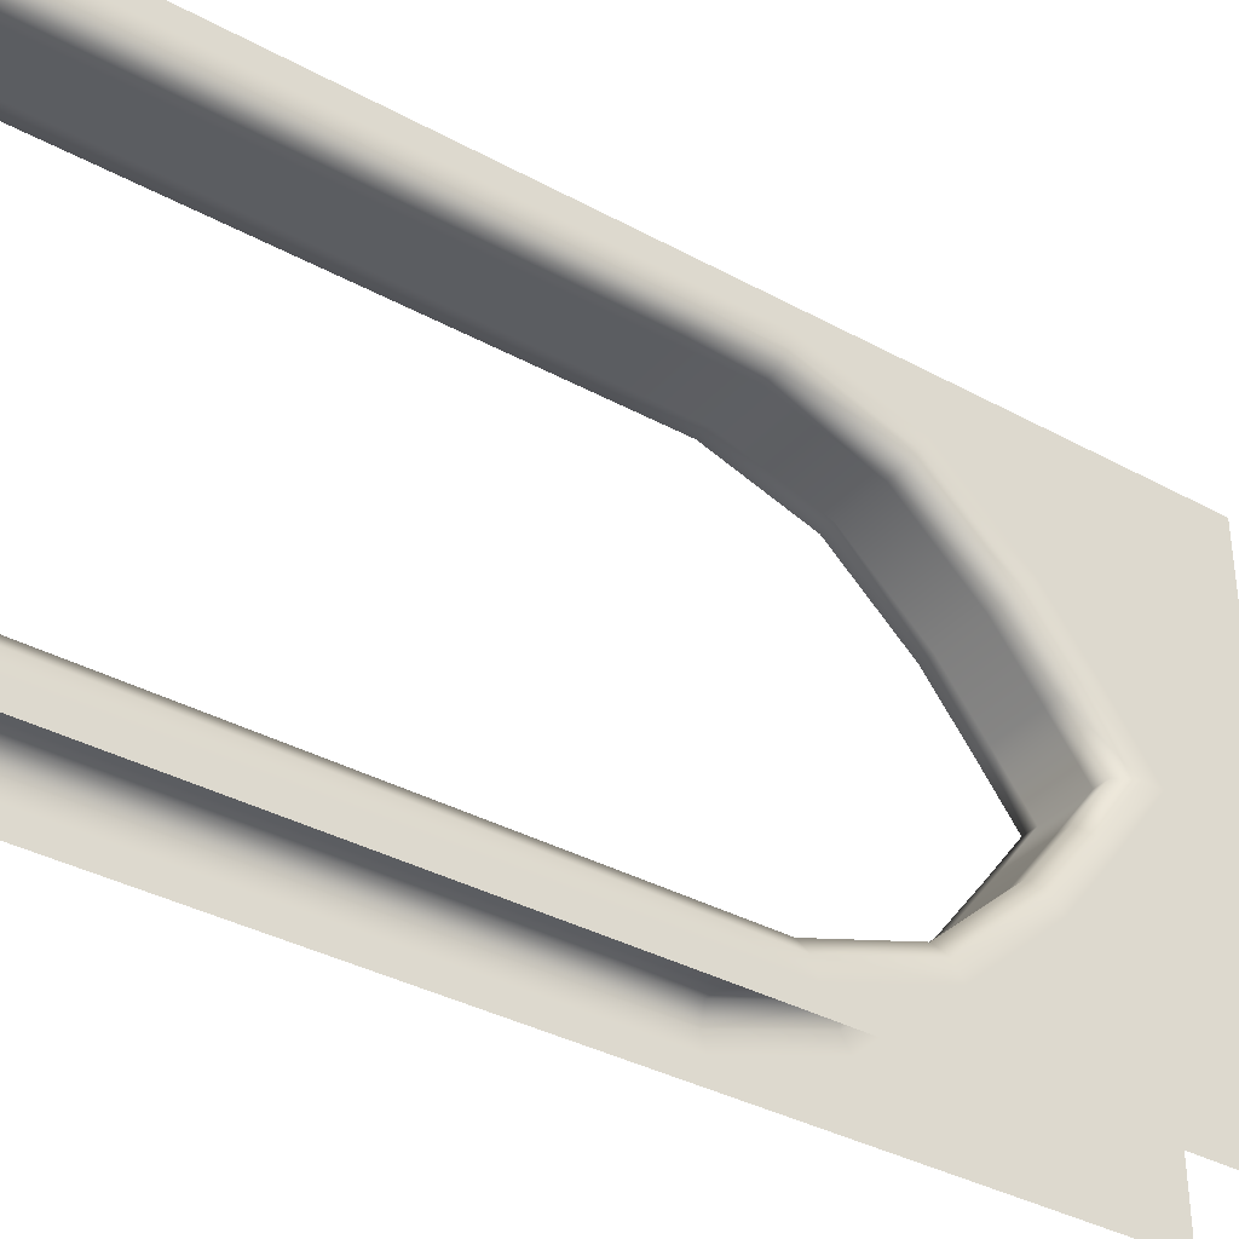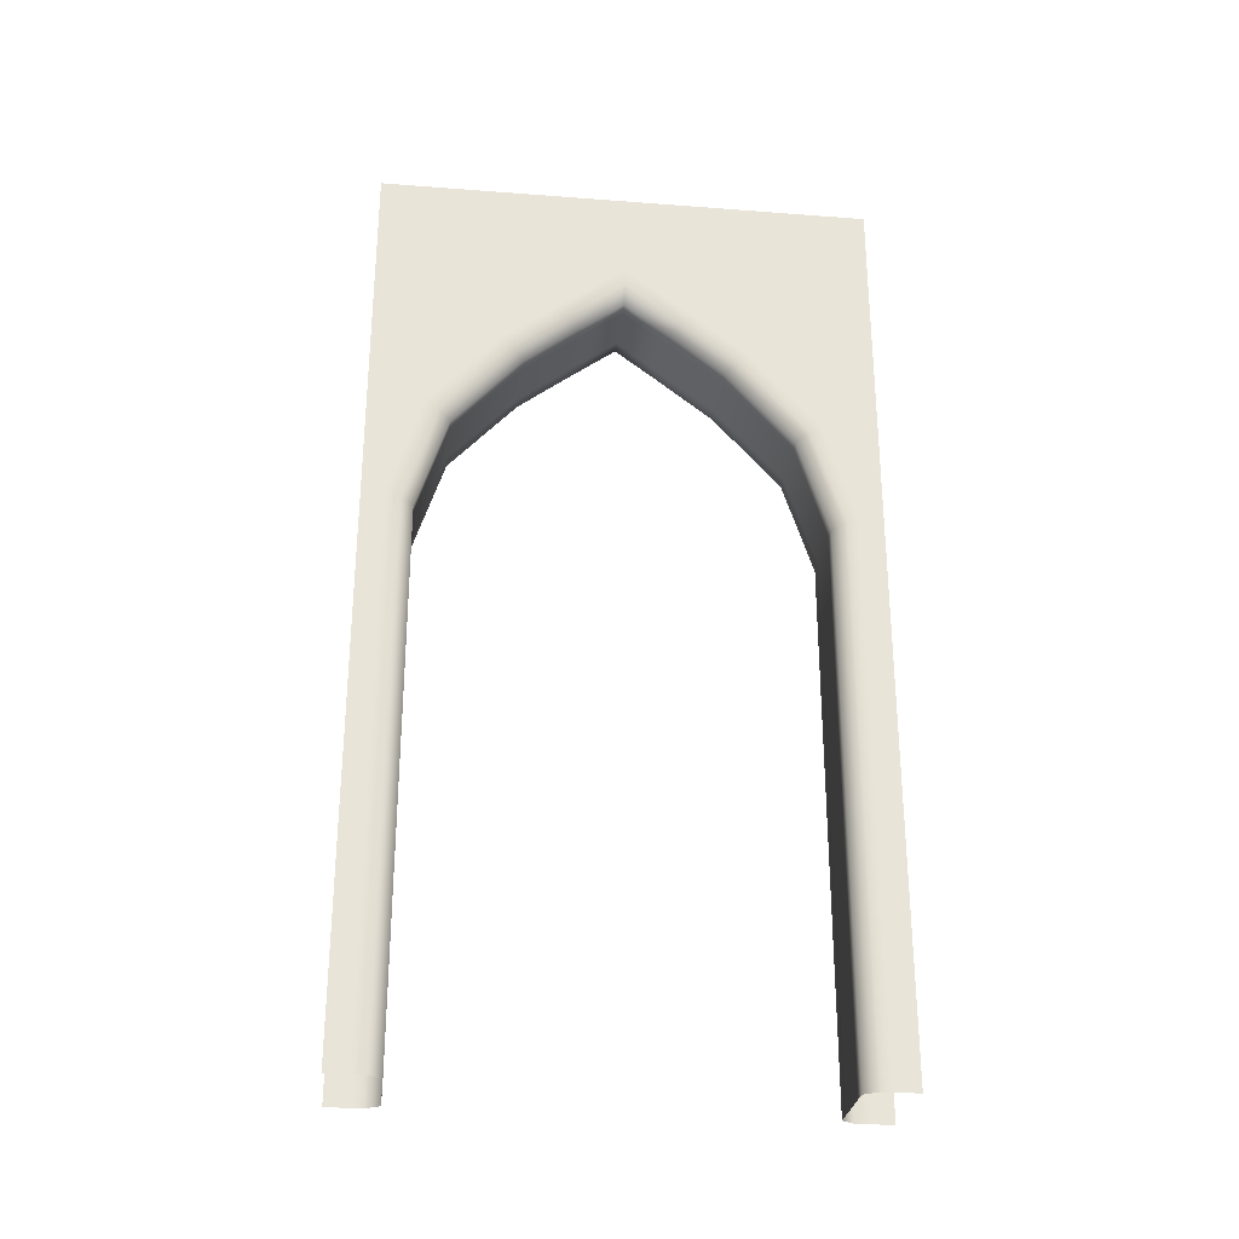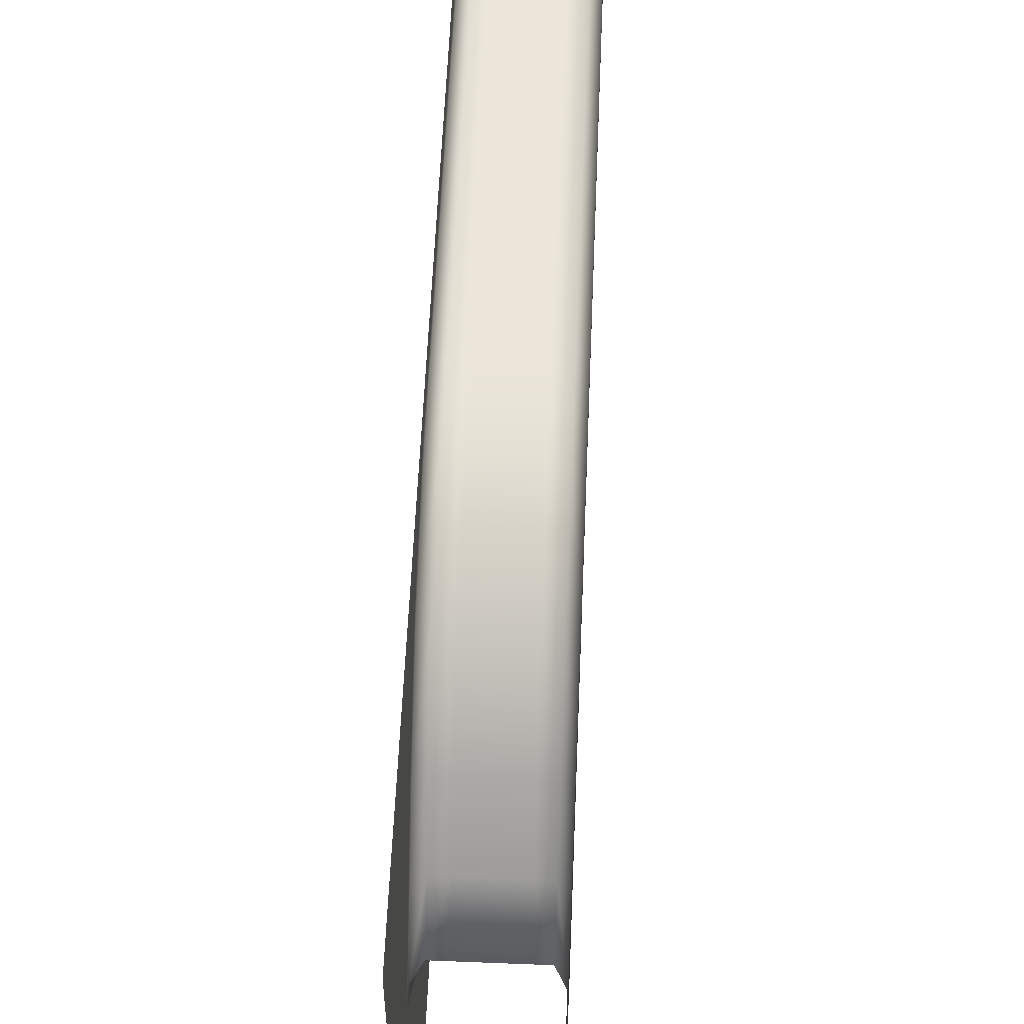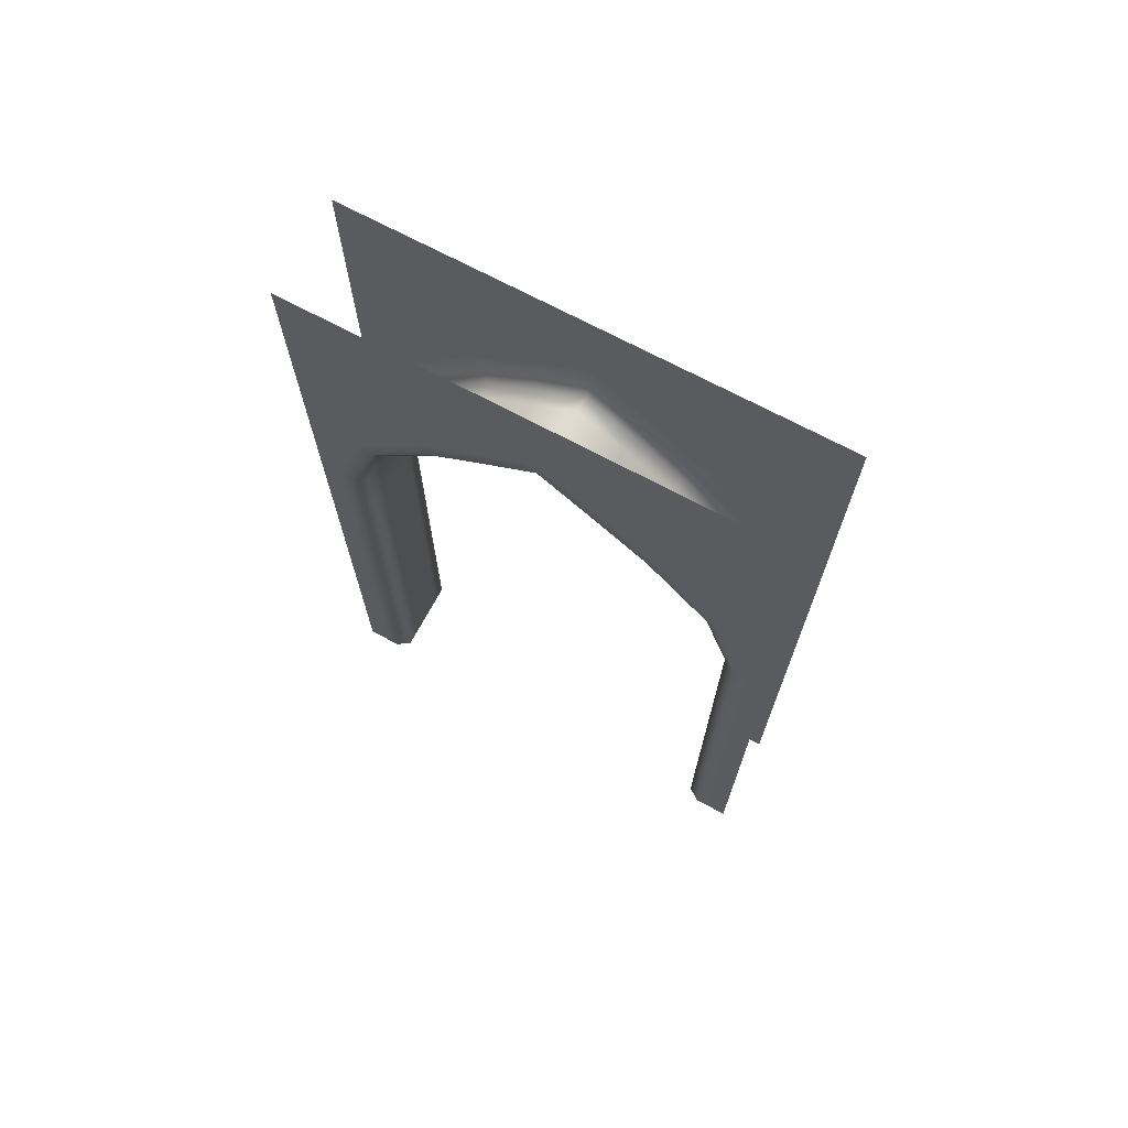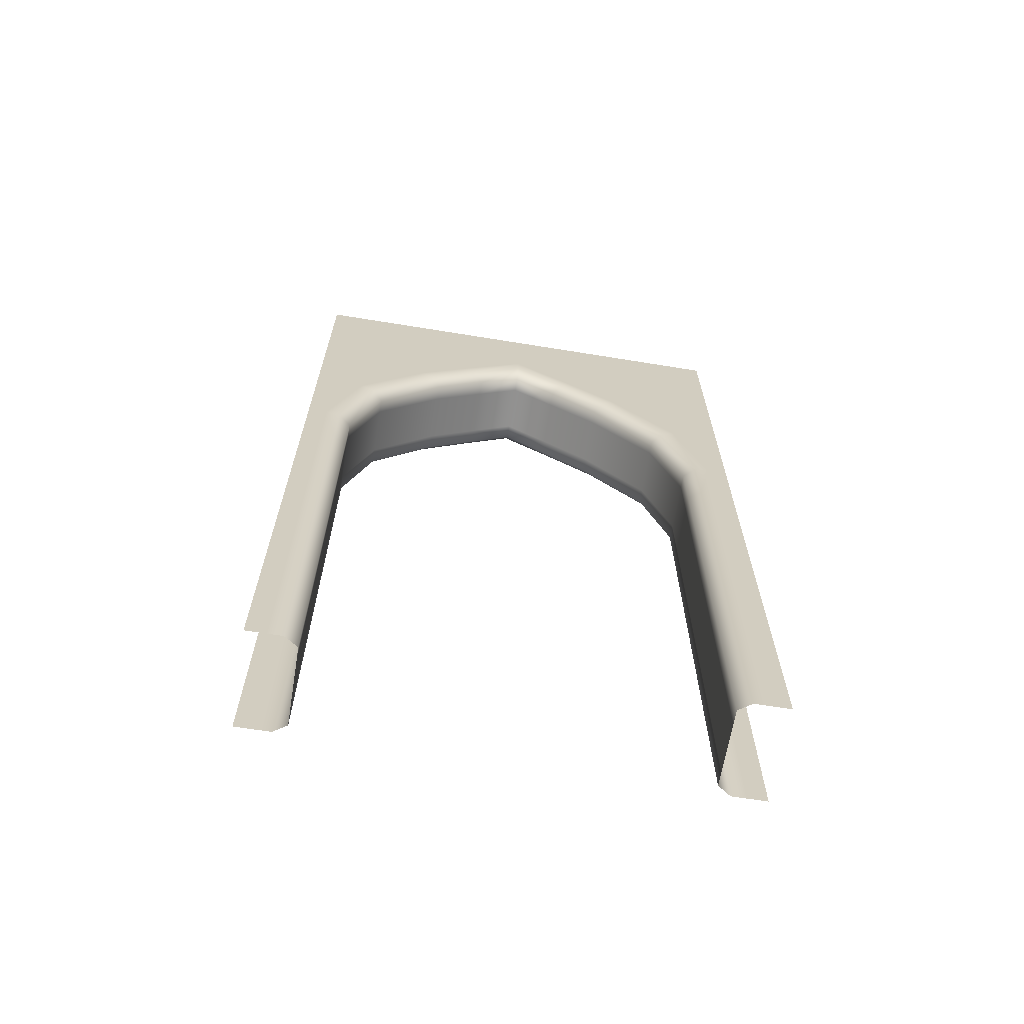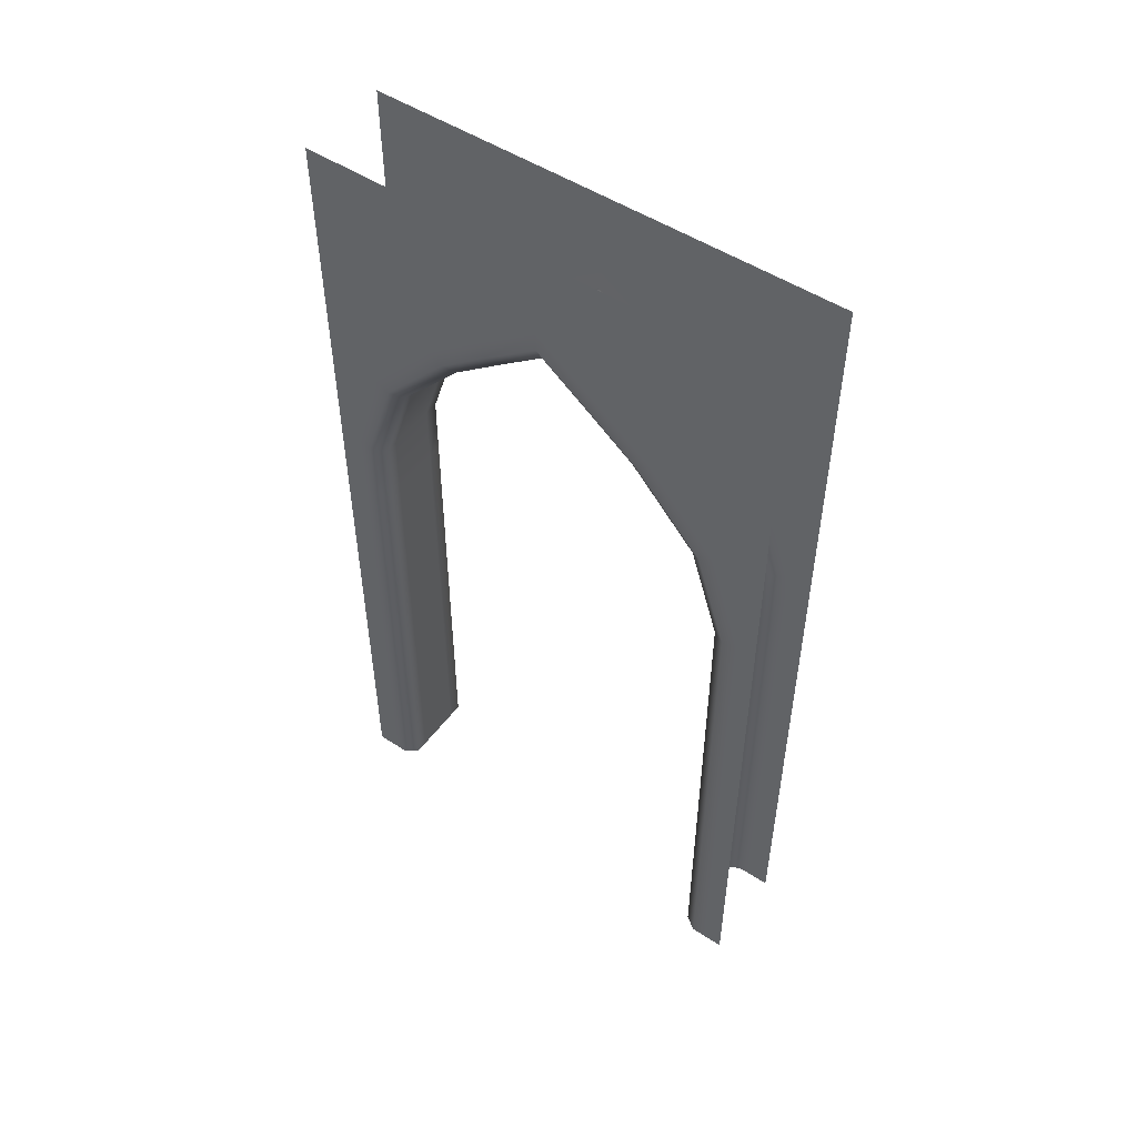
<metadata>
{"format":"obj","ext":"obj","renderer":"f3d","projection":"perspective","resolution":1024,"background":"white","views":[{"elev":-36.0,"azim":54.3,"up":"+Z"},{"elev":-28.3,"azim":83.4,"up":"+Y"},{"elev":57.1,"azim":-177.6,"up":"+Z"},{"elev":70.3,"azim":118.2,"up":"+Y"},{"elev":-66.1,"azim":80.7,"up":"+Y"},{"elev":51.0,"azim":-54.5,"up":"+Y"}]}
</metadata>
<code>
o Arch_Scene.037
v 1 9.98 -5
v 1 4.759 -3.918
v 1 2.661 -4.582
v 1 -8.5 -5
v 1 6.38 -2.46
v 1 9.98 -2
v 1 5.964 -5
v 1 4.5 -5
v 1 2.5 -5
v 1 -8.5 -4.582
v 0.5112 4.444 -3.379
v 0.5112 5.964 -2
v 0.5112 2.5 -4
v 0.5112 -8.5 -4
v 1 1.19 -5
v 1 1.279 -4.582
v 0.5112 1.19 -4
v 1 7.253 -1.334
v 0.5112 6.794 -0.9339
v 1 9.98 5
v 1 4.759 3.918
v 1 2.661 4.582
v 1 -8.5 5
v 1 6.38 2.46
v 1 9.98 -0
v 1 9.98 2
v 1 5.964 5
v 1 4.5 5
v 1 2.5 5
v 1 -8.5 4.582
v 1 8.225 -0
v 0.5112 4.444 3.379
v 0.5112 5.964 2
v 0.5112 2.5 4
v 0.5112 7.5 -0
v 0.5112 -8.5 4
v 1 1.19 5
v 1 1.279 4.582
v 0.5112 1.19 4
v 1 7.253 1.334
v 0.5112 6.794 0.9339
v 1 8.939 -1.985
v 1 8.939 -0
v 1 8.939 1.985
v 1 8.949 -5
v 1 8.949 5
v 1 -8.5 -4.276
v 0.8142 -8.5 -4
v 1 4.592 -3.632
v 0.8142 4.444 -3.379
v 0.8142 2.5 -4
v 1 2.576 -4.275
v 1 6.158 -2.215
v 0.8142 5.964 -2
v 1 1.232 -4.276
v 0.8142 1.19 -4
v 0.8142 6.794 -0.9339
v 1 7.009 -1.121
v 0.8142 -8.5 4
v 1 -8.5 4.276
v 1 7.848 -0
v 0.8142 7.5 -0
v 0.8142 4.444 3.379
v 1 4.592 3.632
v 1 2.576 4.275
v 0.8142 2.5 4
v 0.8142 5.964 2
v 1 6.158 2.215
v 0.8142 1.19 4
v 1 1.232 4.276
v 1 7.009 1.121
v 0.8142 6.794 0.9339
v -1 9.98 -5
v -1 4.759 -3.918
v -1 2.661 -4.582
v -1 -8.5 -5
v -1 6.38 -2.46
v -1 9.98 -2
v -1 5.964 -5
v -1 4.5 -5
v -1 2.5 -5
v -1 -8.5 -4.582
v -0.5112 4.444 -3.379
v -0.5112 5.964 -2
v -0.5112 2.5 -4
v -0.5112 -8.5 -4
v -1 1.19 -5
v -1 1.279 -4.582
v -0.5112 1.19 -4
v -1 7.253 -1.334
v -0.5112 6.794 -0.9339
v -1 9.98 5
v -1 4.759 3.918
v -1 2.661 4.582
v -1 -8.5 5
v -1 6.38 2.46
v -1 9.98 0
v -1 9.98 2
v -1 5.964 5
v -1 4.5 5
v -1 2.5 5
v -1 -8.5 4.582
v -1 8.225 0
v -0.5112 4.444 3.379
v -0.5112 5.964 2
v -0.5112 2.5 4
v -0.5112 7.5 0
v -0.5112 -8.5 4
v -1 1.19 5
v -1 1.279 4.582
v -0.5112 1.19 4
v -1 7.253 1.334
v -0.5112 6.794 0.9339
v -1 8.939 -1.985
v -1 8.939 0
v -1 8.939 1.985
v -1 8.949 -5
v -1 8.949 5
v -1 -8.5 -4.276
v -0.8142 -8.5 -4
v -1 4.592 -3.632
v -0.8142 4.444 -3.379
v -0.8142 2.5 -4
v -1 2.576 -4.275
v -1 6.158 -2.215
v -0.8142 5.964 -2
v -1 1.232 -4.276
v -0.8142 1.19 -4
v -0.8142 6.794 -0.9339
v -1 7.009 -1.121
v -0.8142 -8.5 4
v -1 -8.5 4.276
v -1 7.848 0
v -0.8142 7.5 0
v -0.8142 4.444 3.379
v -1 4.592 3.632
v -1 2.576 4.275
v -0.8142 2.5 4
v -0.8142 5.964 2
v -1 6.158 2.215
v -0.8142 1.19 4
v -1 1.232 4.276
v -1 7.009 1.121
v -0.8142 6.794 0.9339
v 1 4.759 -3.918
v 1 2.661 -4.582
v 1 6.38 -2.46
v 1 1.279 -4.582
v 1 -8.5 -4.582
v 1 7.253 -1.334
v 1 8.225 -0
v 0.5112 6.794 -0.9339
v 0.5112 7.5 -0
v 0.5112 1.19 -4
v 0.5112 2.5 -4
v 0.5112 4.444 -3.379
v 0.5112 5.964 -2
v 0.5112 -8.5 -4
v 1 4.759 3.918
v 1 2.661 4.582
v 1 6.38 2.46
v 1 1.279 4.582
v 1 -8.5 4.582
v 1 7.253 1.334
v 0.5112 6.794 0.9339
v 0.5112 1.19 4
v 0.5112 2.5 4
v 0.5112 4.444 3.379
v 0.5112 5.964 2
v 0.5112 -8.5 4
v -1 4.759 -3.918
v -1 2.661 -4.582
v -1 6.38 -2.46
v -1 1.279 -4.582
v -1 -8.5 -4.582
v -1 7.253 -1.334
v -1 8.225 0
v -0.5112 6.794 -0.9339
v -0.5112 7.5 0
v -0.5112 1.19 -4
v -0.5112 2.5 -4
v -0.5112 4.444 -3.379
v -0.5112 5.964 -2
v -0.5112 -8.5 -4
v -1 4.759 3.918
v -1 2.661 4.582
v -1 6.38 2.46
v -1 1.279 4.582
v -1 -8.5 4.582
v -1 7.253 1.334
v -0.5112 6.794 0.9339
v -0.5112 1.19 4
v -0.5112 2.5 4
v -0.5112 4.444 3.379
v -0.5112 5.964 2
v -0.5112 -8.5 4
f 145 146 9 8
f 156 182 181 13
f 19 178 183 157
f 147 7 45 42
f 147 145 8 7
f 157 183 182 156
f 148 149 4 15
f 146 148 15 9
f 17 180 184 158
f 13 181 180 17
f 35 179 178 19
f 159 28 29 160
f 34 193 194 168
f 169 195 113 41
f 161 44 46 27
f 161 27 28 159
f 168 194 195 169
f 162 37 23 163
f 160 29 37 162
f 36 196 192 39
f 39 192 193 34
f 43 44 40 151
f 42 43 151 18
f 42 18 147
f 44 161 40
f 171 80 81 172
f 173 114 117 79
f 173 79 80 171
f 174 87 76 175
f 172 81 87 174
f 185 186 101 100
f 187 99 118 116
f 187 185 100 99
f 188 189 95 109
f 186 188 109 101
f 115 177 112 116
f 114 90 177 115
f 114 173 90
f 116 112 187
f 41 113 179 35
f 54 12 11 50
f 3 52 55 16
f 50 11 155 51
f 150 58 53 5
f 16 55 47 10
f 2 49 52 3
f 5 53 49 2
f 31 61 58 150
f 57 152 12 54
f 51 155 154 56
f 69 59 170 166
f 62 153 152 57
f 25 43 42 6
f 67 63 32 33
f 21 22 65 64
f 31 164 71 61
f 164 24 68 71
f 38 30 60 70
f 24 21 64 68
f 22 38 70 65
f 72 67 33 165
f 66 69 166 167
f 63 66 167 32
f 62 72 165 153
f 25 26 44 43
f 42 45 1 6
f 46 44 26 20
f 50 51 52 49
f 49 53 54 50
f 58 61 62 57
f 56 48 47 55
f 51 56 55 52
f 53 58 57 54
f 64 65 66 63
f 63 67 68 64
f 72 62 61 71
f 70 60 59 69
f 65 70 69 66
f 67 72 71 68
f 56 154 14 48
f 126 122 83 84
f 75 88 127 124
f 122 123 85 83
f 176 77 125 130
f 88 82 119 127
f 74 75 124 121
f 77 74 121 125
f 103 176 130 133
f 129 126 84 91
f 123 128 89 85
f 141 111 108 131
f 134 129 91 107
f 97 78 114 115
f 139 105 104 135
f 93 136 137 94
f 103 133 143 190
f 190 143 140 96
f 110 142 132 102
f 96 140 136 93
f 94 137 142 110
f 144 191 105 139
f 138 106 111 141
f 135 104 106 138
f 134 107 191 144
f 97 115 116 98
f 114 78 73 117
f 118 92 98 116
f 122 121 124 123
f 121 122 126 125
f 130 129 134 133
f 128 127 119 120
f 123 124 127 128
f 125 126 129 130
f 136 135 138 137
f 135 136 140 139
f 144 143 133 134
f 142 141 131 132
f 137 138 141 142
f 139 140 143 144
f 128 120 86 89

</code>
